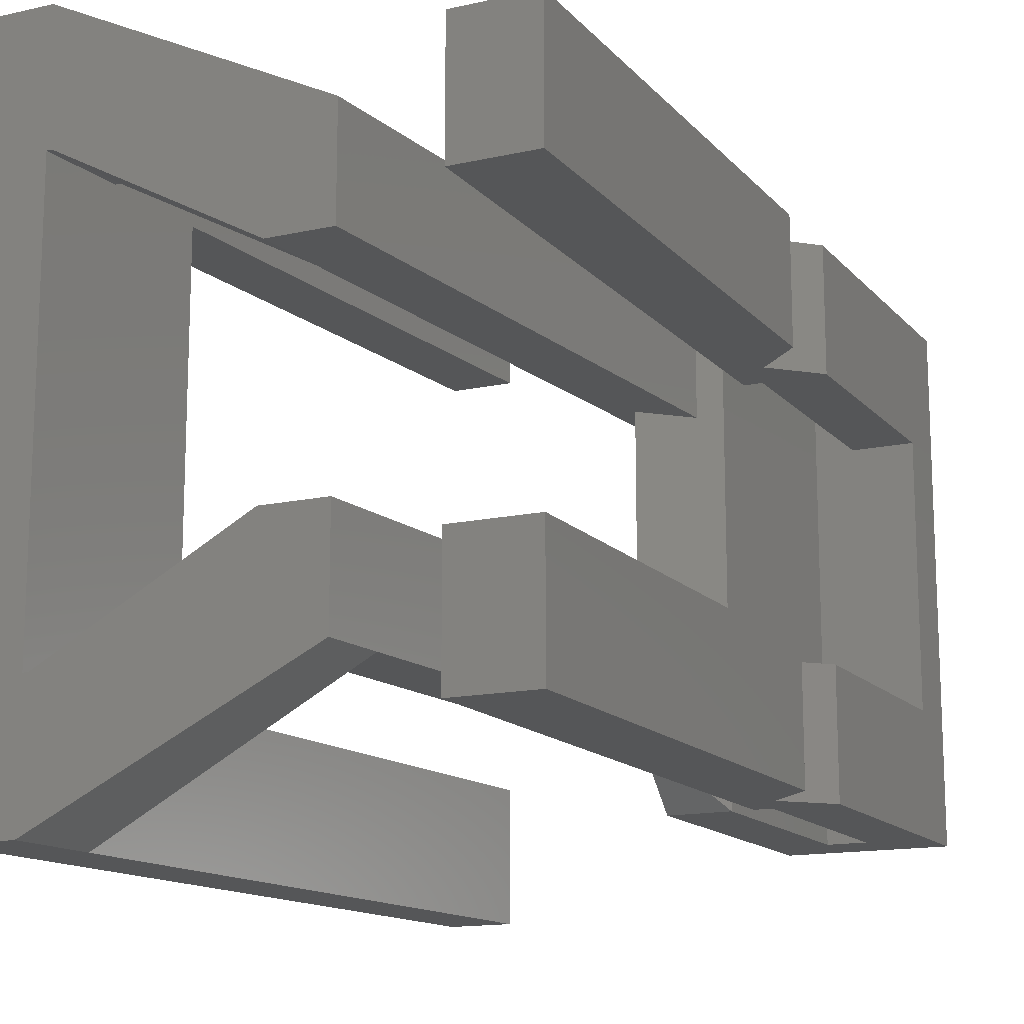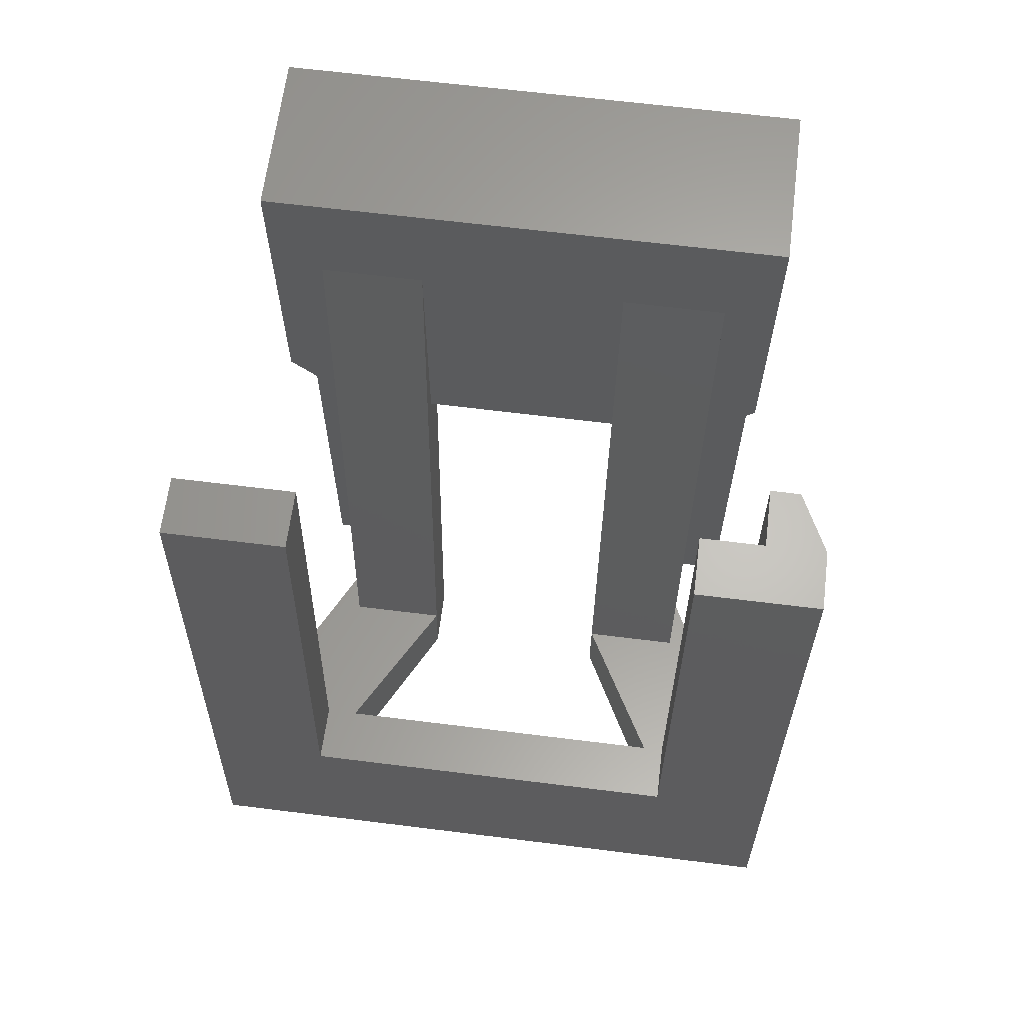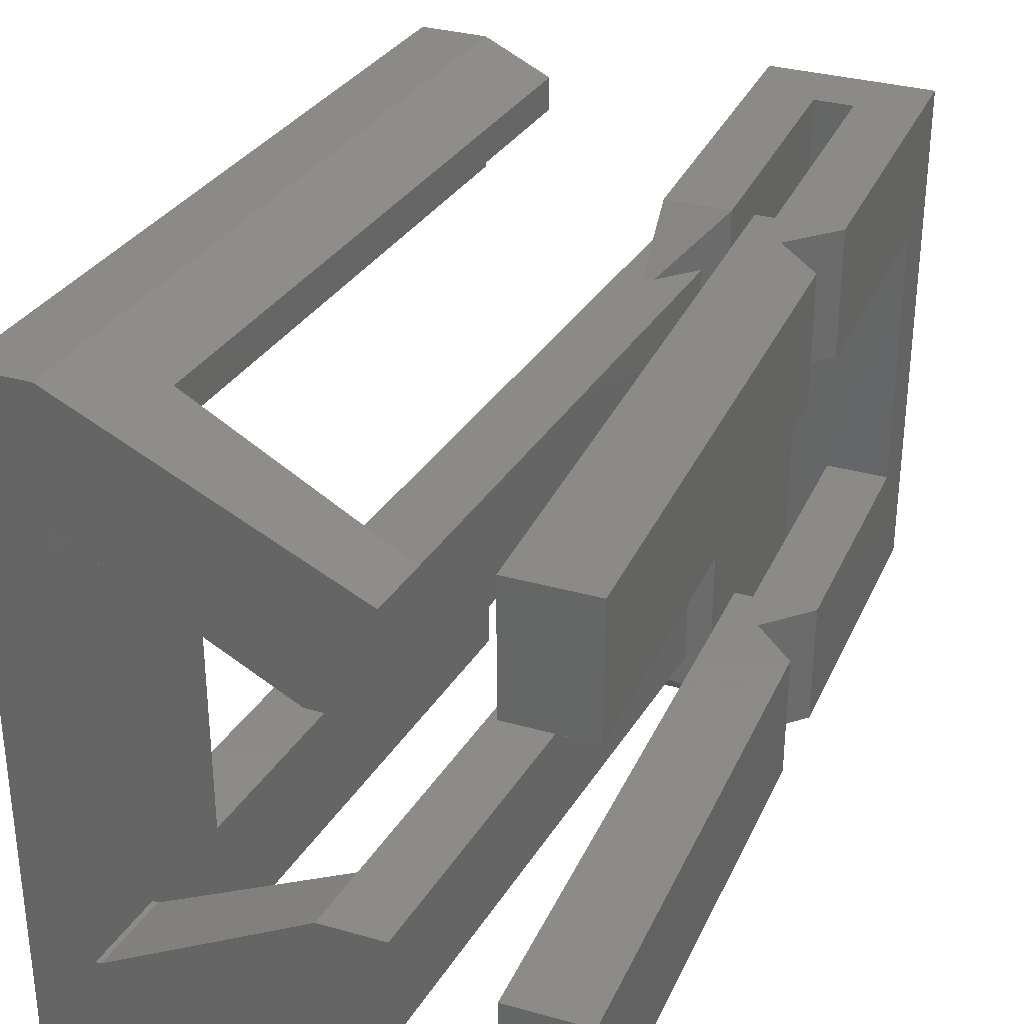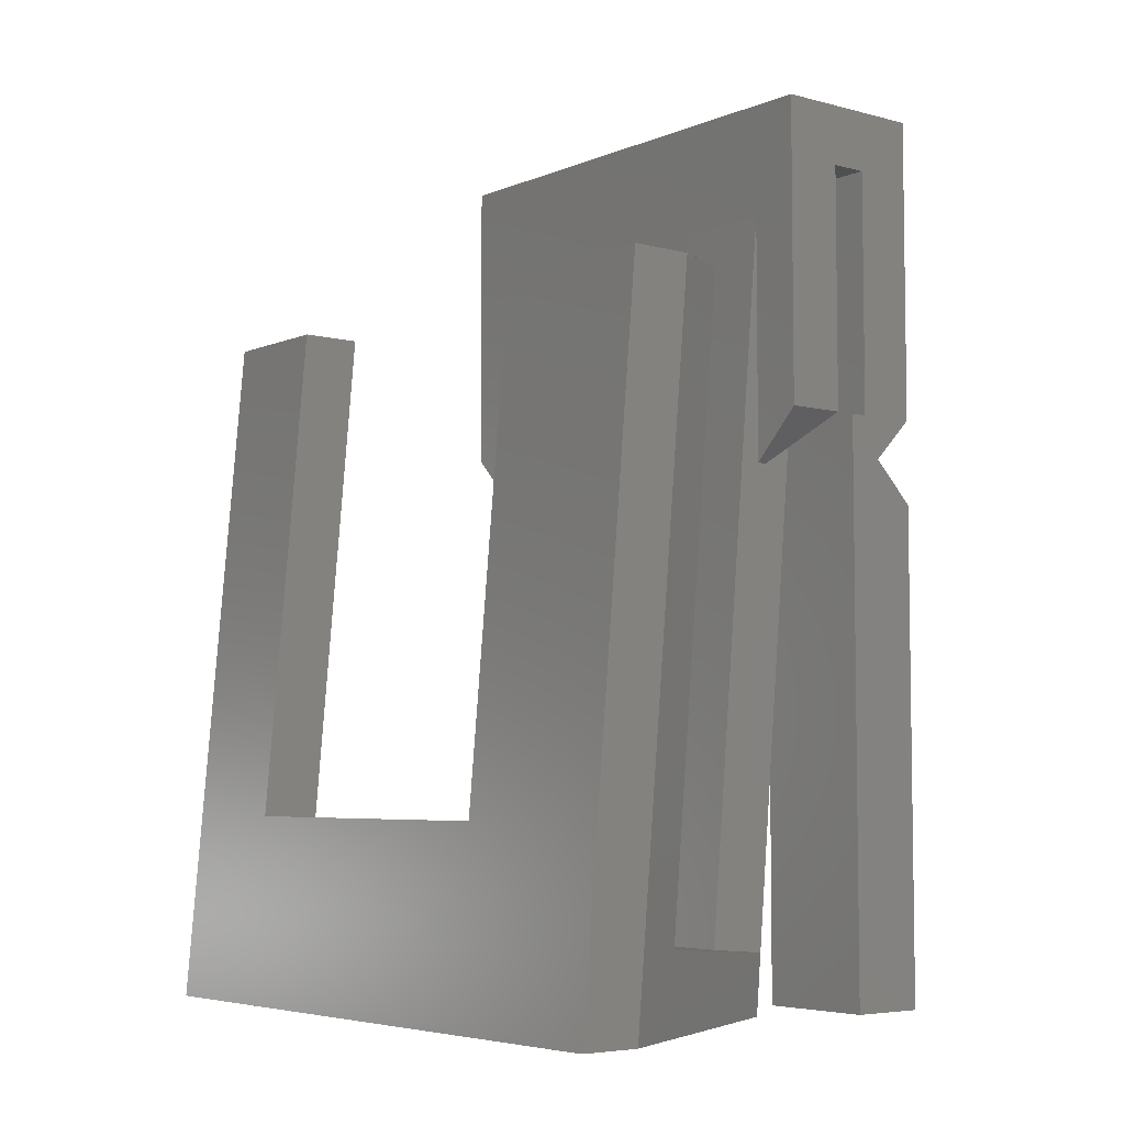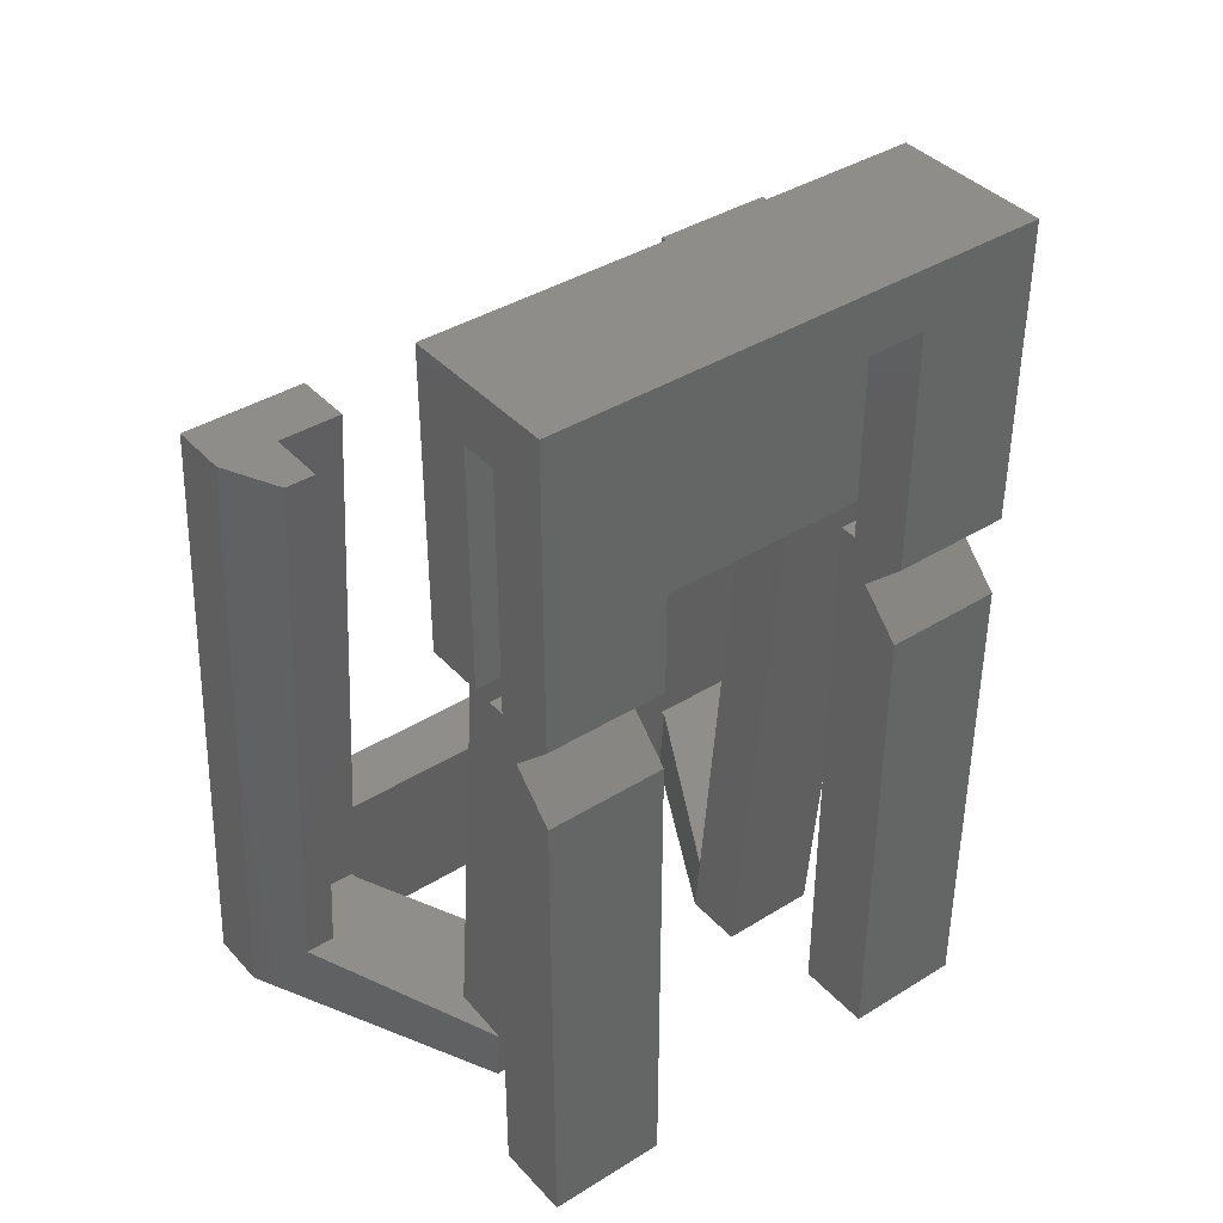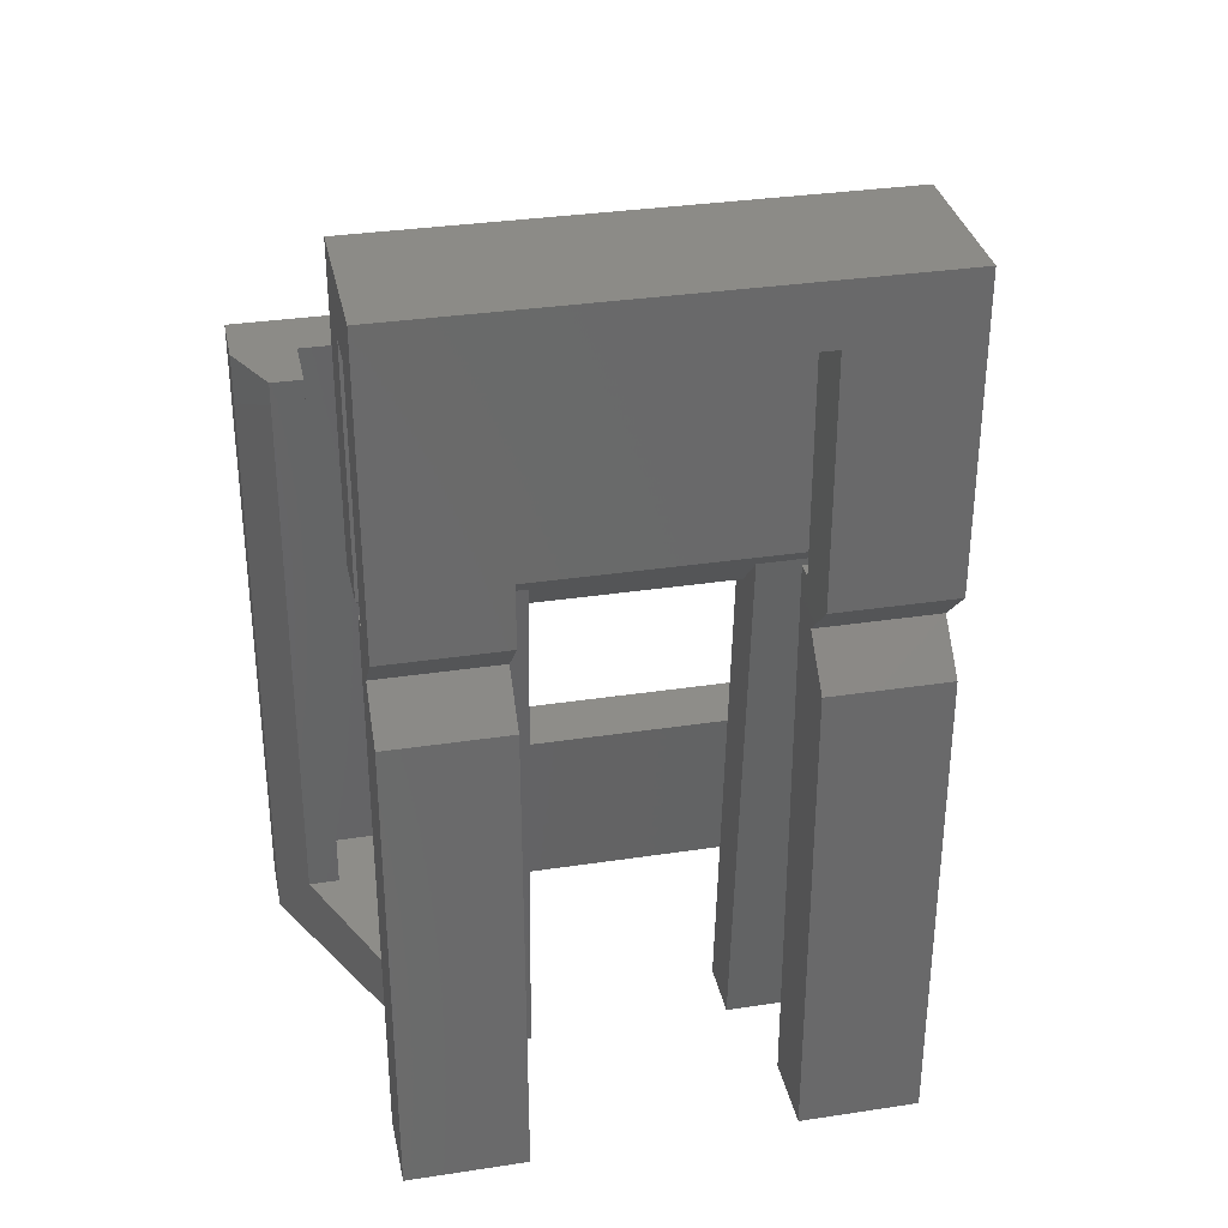
<metadata>
{"format":"stl","ext":"stl","renderer":"f3d","projection":"perspective","resolution":1024,"background":"white","views":[{"elev":-14.5,"azim":-154.0,"up":"+Y"},{"elev":64.4,"azim":97.2,"up":"+Z"},{"elev":32.4,"azim":-158.5,"up":"+Y"},{"elev":-5.4,"azim":141.2,"up":"+Z"},{"elev":39.6,"azim":-127.6,"up":"+Z"},{"elev":33.4,"azim":-101.7,"up":"+Z"}]}
</metadata>
<code>
# stl→obj: 119 verts, 246 faces
v 8.425 1 13.7
v 8.425 -1.5 13.7
v 9.297 1 3.737
v 9.297 9 3.737
v 8.425 11.5 13.7
v 8.425 9 13.7
v 9.624 11.5 0
v 9.624 -1.5 0
v 8.419 11.5 0
v 7.221 11.5 13.7
v 3.3 1 0
v 8.276 -1.5 1.64
v 3.195 1 1.195
v 8.419 -1.5 0
v 3.3 7 0
v 3.195 9 1.195
v 3.3 9 0
v 2.317 7 11.23
v 2.317 9 11.23
v 3.3 3 0
v 2.317 3 11.23
v 2.317 1 11.23
v 7.081 10.91 1.535
v 6.016 10.91 13.7
v 7.221 -1.5 13.7
v 8.276 0.9375 1.64
v 8.276 9.062 1.64
v 8.419 9.062 0
v 8.102 9 3.632
v 8.419 0.9375 0
v 8.102 1 3.632
v 7.221 1 13.7
v 8.276 10.3 1.64
v 7.221 10.3 13.7
v 7.221 9 13.7
v 4.505 3 0
v 8.176 0.9375 1.631
v 8.319 0.9375 0
v 4.391 3 1.3
v 4.505 7 0
v 8.176 9.062 1.631
v 4.391 7 1.3
v 8.319 9.062 0
v 1.95 3 15.43
v 1.95 3 16.5
v 1.95 3 17.7
v 3.15 3 10.4
v 3.15 3 15.48
v 1.95 7 16.5
v 1.95 7 15.43
v 1.95 7 17.7
v 3.15 7 10.4
v 3.15 7 15.48
v 7.081 10.3 1.535
v 6.016 10.3 13.7
v 4.391 9 1.3
v 4.391 1 1.3
v 0 2.4 11.61
v 0 0 11.61
v 0 2.4 16.5
v 0 7.6 16.5
v 0 10 11.61
v 0 7.6 11.61
v 0 10 17.7
v 0 0 17.7
v 0 7.6 0
v 0 10 9.911
v 0 10 0
v 0 7.6 9.911
v 0 0 0
v 0 2.4 9.911
v 0 2.4 0
v 0 0 9.911
v 2.956 1 17.7
v 2.956 3 17.7
v 1.95 1 17.7
v 1.95 9 17.7
v 2.956 7 17.7
v 2.956 9 17.7
v 1.95 10 17.7
v 1.95 0 17.7
v 1.95 1 16.5
v 1.95 0 16.5
v 1.95 10 16.5
v 1.95 9 16.5
v 1.95 1 15.43
v 1.95 9 15.43
v 1.55 10 11.6
v 0.8485 10 10.76
v 1.2 10 11.6
v 1.55 10 0
v 1.2 10 16.5
v 1.55 7.6 0
v 1.55 2.4 0
v 1.55 0 0
v 1.2 0 16.5
v 1.2 0 11.6
v 0.8485 0 10.76
v 1.55 0 11.6
v 1.55 7.6 11.6
v 1.55 2.4 11.6
v 1.95 10 11.6
v 1.95 0 11.6
v 3.15 10 17.7
v 3.15 0 17.7
v 3.15 9 15.48
v 3.15 10 11.6
v 3.15 1 15.48
v 3.15 0 11.6
v 3.15 1 10.6
v 3.15 9 10.6
v 2.95 1 10.6
v 2.95 9 10.6
v 1.2 7.6 16.5
v 1.2 7.6 11.6
v 1.2 2.4 11.6
v 1.2 2.4 16.5
v 0.8485 7.6 10.76
v 0.8485 2.4 10.76
f 1 2 3
f 4 5 6
f 5 4 7
f 3 7 4
f 3 8 7
f 8 3 2
f 9 5 7
f 5 9 10
f 11 12 13
f 12 11 14
f 15 16 17
f 18 16 15
f 16 18 19
f 13 20 11
f 20 13 21
f 21 13 22
f 10 23 24
f 9 23 10
f 17 23 9
f 23 17 16
f 12 2 25
f 8 12 14
f 12 8 2
f 26 27 28
f 27 26 29
f 26 28 30
f 29 26 31
f 12 31 26
f 25 31 12
f 31 25 32
f 29 33 27
f 33 29 34
f 34 29 35
f 36 37 38
f 37 36 39
f 40 41 42
f 41 40 43
f 43 27 41
f 27 43 28
f 38 26 30
f 26 38 37
f 44 45 46
f 20 47 39
f 20 39 36
f 47 20 21
f 48 39 47
f 49 50 51
f 15 52 18
f 52 15 42
f 42 15 40
f 53 52 42
f 54 34 55
f 34 54 33
f 23 56 54
f 56 23 16
f 33 41 27
f 54 41 33
f 56 41 54
f 41 56 42
f 37 12 26
f 57 37 39
f 37 57 12
f 12 57 13
f 54 24 23
f 24 54 55
f 29 6 35
f 6 29 4
f 29 3 4
f 3 29 31
f 31 1 3
f 1 31 32
f 24 34 10
f 34 24 55
f 34 5 10
f 5 34 6
f 6 34 35
f 32 2 1
f 2 32 25
f 14 38 30
f 11 38 14
f 38 11 36
f 36 11 20
f 30 8 14
f 8 30 7
f 28 7 30
f 28 9 7
f 43 9 28
f 17 43 40
f 17 40 15
f 43 17 9
f 58 59 60
f 61 62 63
f 62 61 64
f 60 64 61
f 60 65 64
f 65 60 59
f 66 67 68
f 67 66 69
f 70 71 72
f 71 70 73
f 46 74 75
f 74 46 76
f 77 78 79
f 78 77 51
f 64 77 80
f 77 64 51
f 51 64 46
f 65 46 64
f 46 65 76
f 76 65 81
f 81 82 76
f 82 81 83
f 77 84 80
f 84 77 85
f 46 49 51
f 49 46 45
f 86 45 44
f 45 86 82
f 50 85 87
f 85 50 49
f 88 89 90
f 91 89 88
f 91 67 89
f 67 91 68
f 92 80 84
f 80 92 64
f 92 62 64
f 90 62 92
f 62 90 89
f 66 91 93
f 91 66 68
f 70 94 95
f 94 70 72
f 65 96 81
f 59 96 65
f 59 97 96
f 98 97 59
f 98 99 97
f 95 73 70
f 73 95 98
f 98 95 99
f 81 96 83
f 100 91 88
f 91 100 93
f 99 94 101
f 94 99 95
f 102 87 80
f 102 50 87
f 50 44 51
f 102 44 50
f 103 44 102
f 44 103 86
f 81 86 103
f 86 81 76
f 80 87 77
f 51 44 46
f 51 75 78
f 75 51 46
f 78 104 79
f 80 79 104
f 79 80 77
f 104 78 105
f 75 105 78
f 74 105 75
f 81 74 76
f 74 81 105
f 104 106 107
f 104 53 106
f 53 48 52
f 104 48 53
f 105 48 104
f 48 105 108
f 109 108 105
f 108 109 110
f 107 106 111
f 52 48 47
f 107 80 104
f 80 107 102
f 103 105 81
f 105 103 109
f 112 103 22
f 52 47 18
f 19 102 113
f 18 102 19
f 21 18 47
f 21 102 18
f 103 21 22
f 21 103 102
f 112 109 103
f 109 112 110
f 113 107 111
f 107 113 102
f 108 39 48
f 39 108 57
f 53 56 106
f 56 53 42
f 87 85 77
f 16 111 56
f 56 111 106
f 111 16 113
f 113 16 19
f 82 86 76
f 13 110 112
f 13 112 22
f 110 13 57
f 108 110 57
f 114 90 92
f 90 114 115
f 96 116 117
f 116 96 97
f 61 49 60
f 49 61 114
f 96 82 83
f 82 117 45
f 60 45 117
f 45 60 49
f 82 96 117
f 49 114 85
f 92 85 114
f 85 92 84
f 90 100 88
f 100 90 115
f 116 99 101
f 99 116 97
f 63 114 61
f 63 115 114
f 118 115 63
f 118 100 115
f 93 69 66
f 69 93 118
f 118 93 100
f 101 119 116
f 94 119 101
f 94 71 119
f 71 94 72
f 117 58 60
f 116 58 117
f 58 116 119
f 98 58 119
f 58 98 59
f 118 62 89
f 62 118 63
f 73 119 71
f 119 73 98
f 69 89 67
f 89 69 118

</code>
